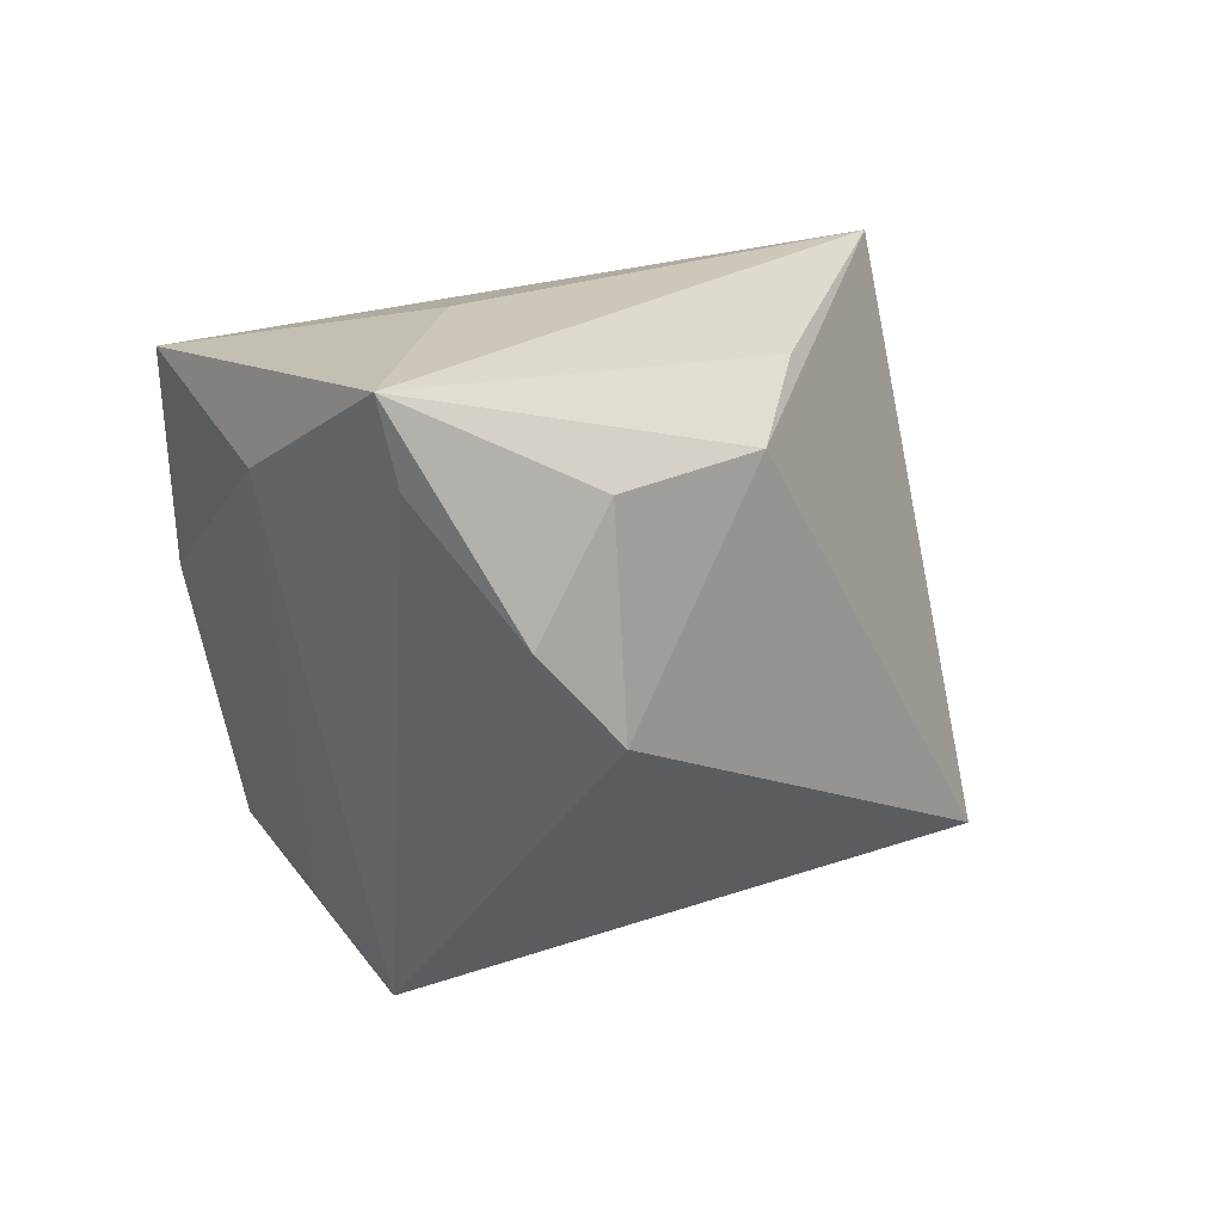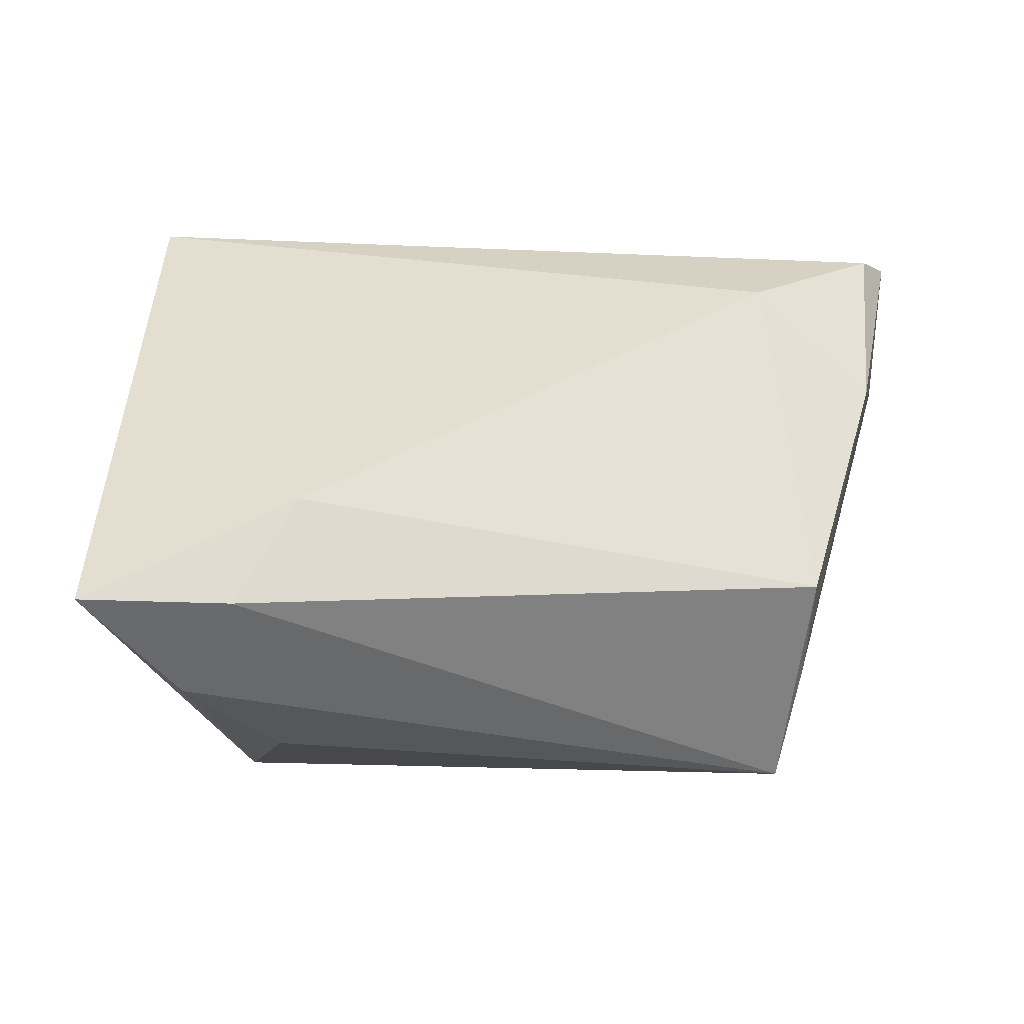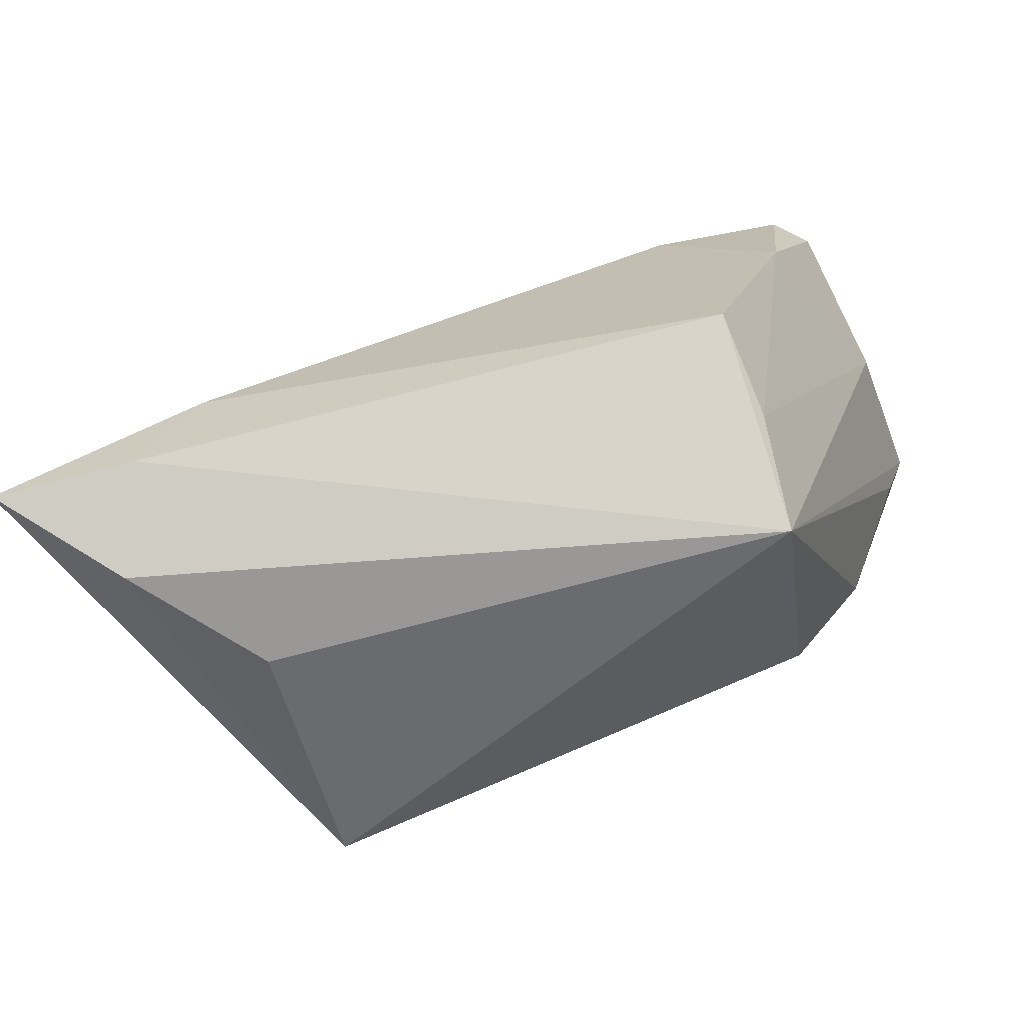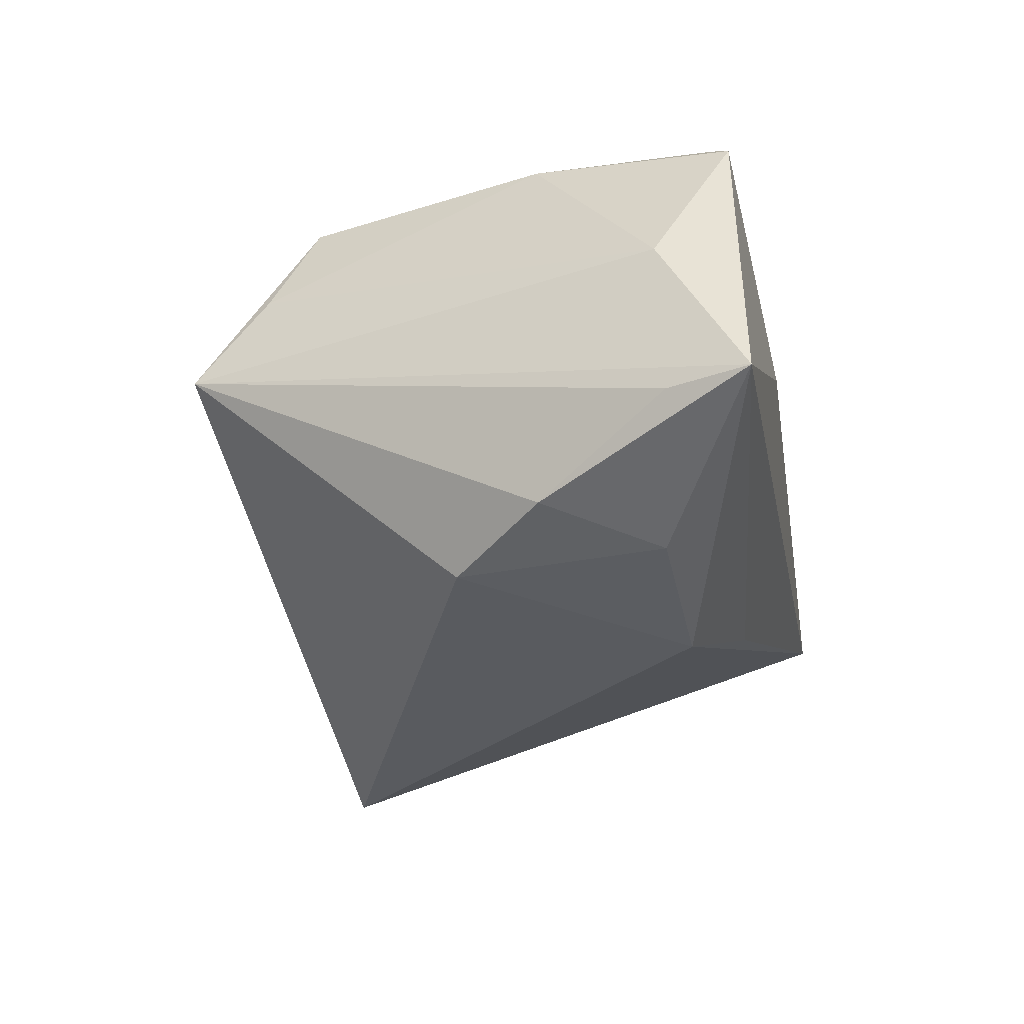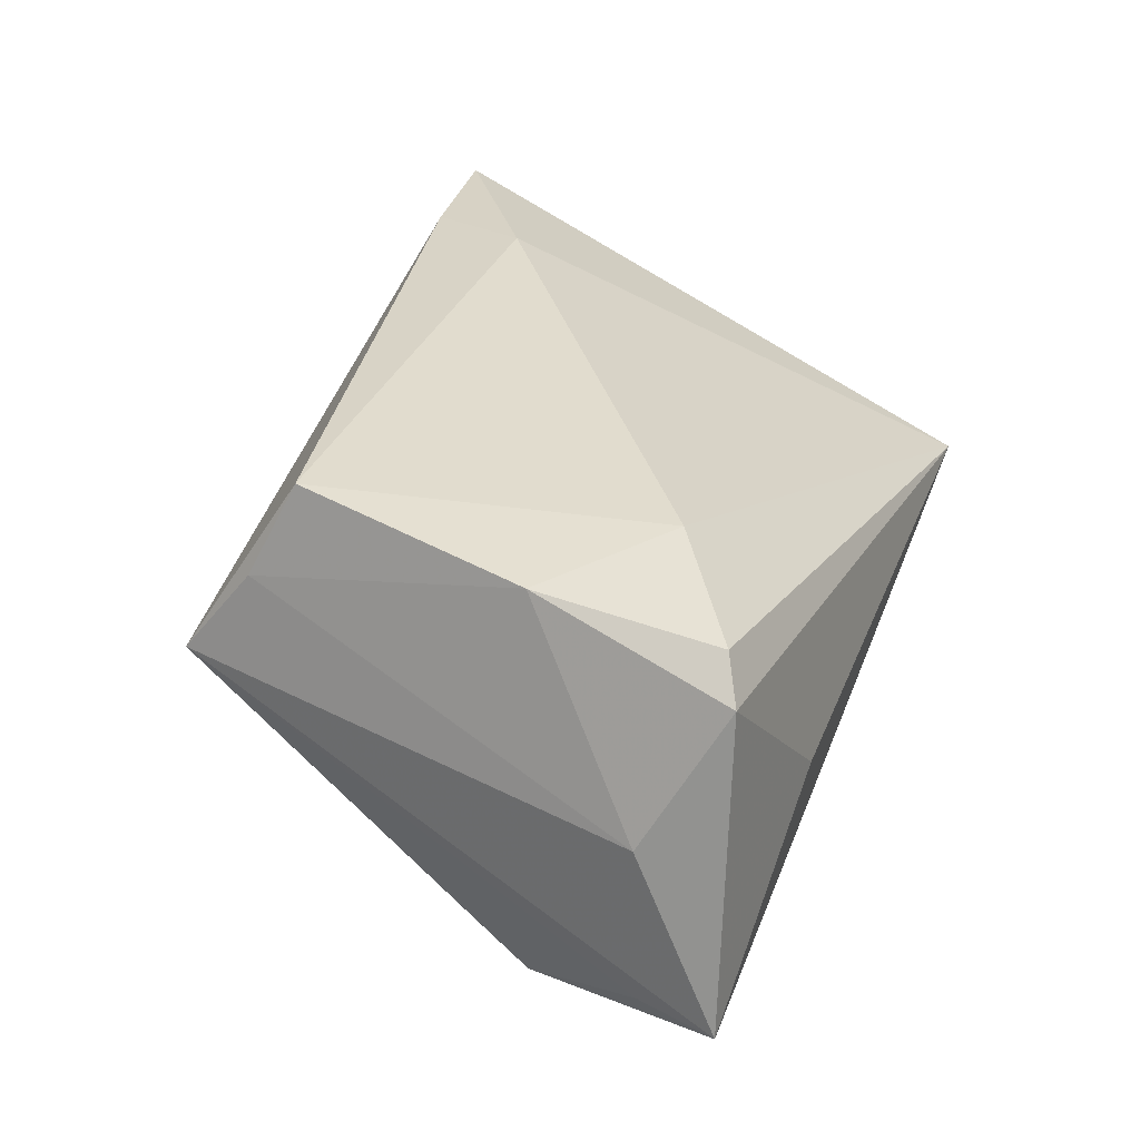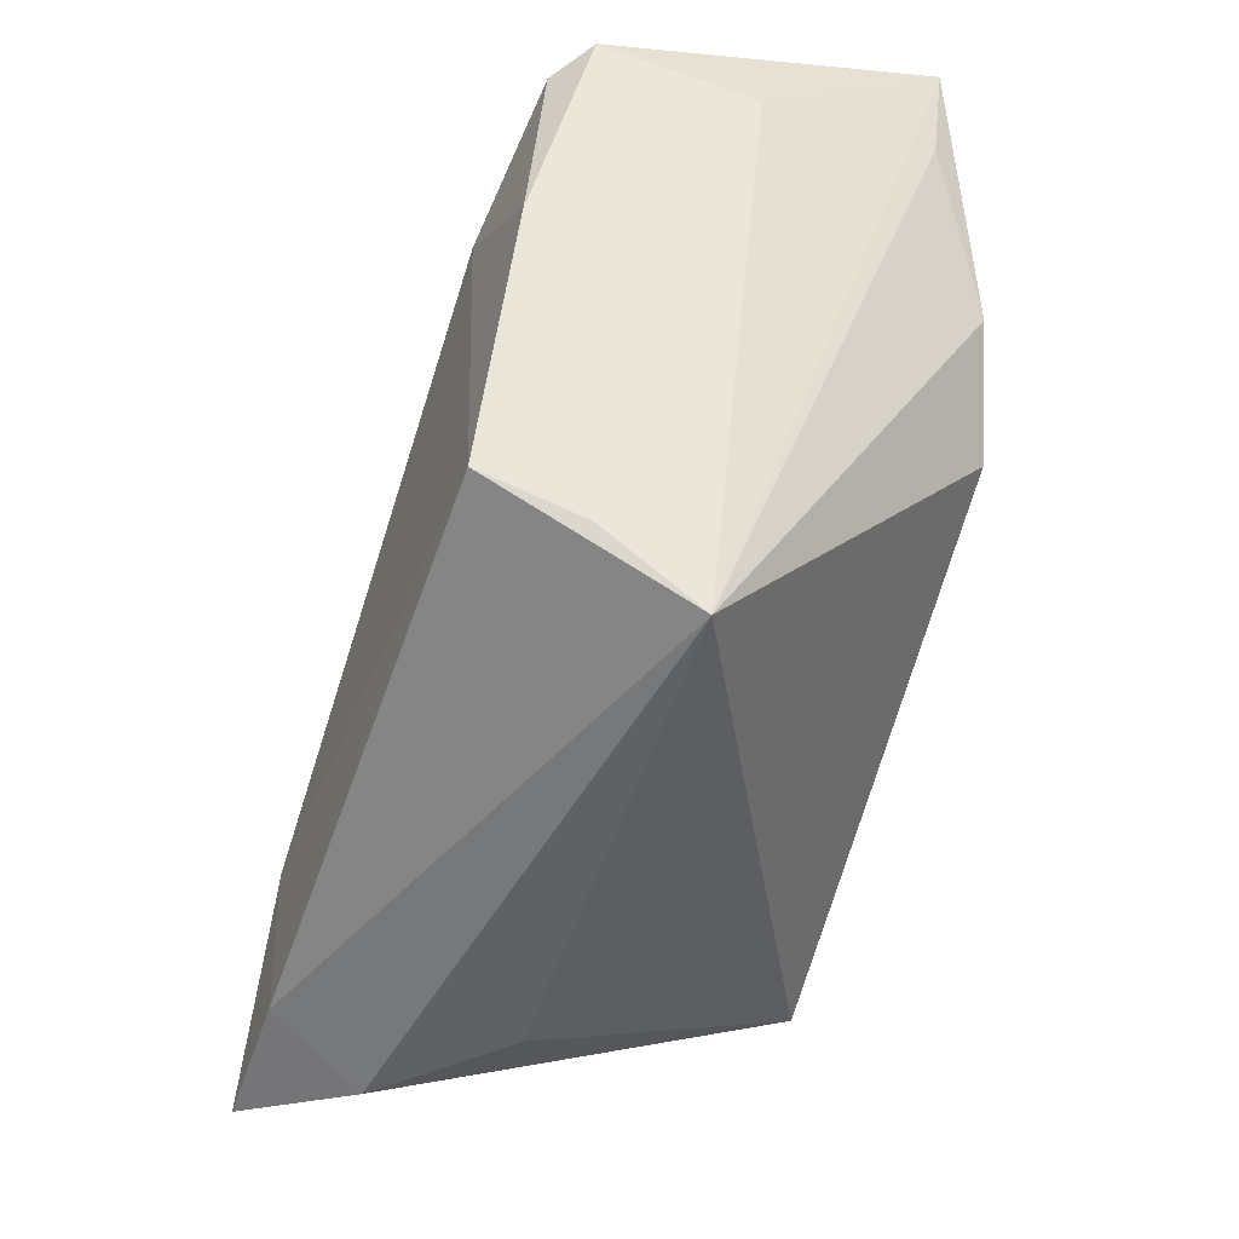
<metadata>
{"format":"obj","ext":"obj","renderer":"f3d","projection":"perspective","resolution":1024,"background":"white","views":[{"elev":15.9,"azim":129.8,"up":"+Y"},{"elev":-29.7,"azim":-12.4,"up":"+Y"},{"elev":-70.5,"azim":14.4,"up":"+Y"},{"elev":-32.2,"azim":99.4,"up":"+Z"},{"elev":30.6,"azim":109.4,"up":"+Z"},{"elev":-47.4,"azim":72.7,"up":"+Y"}]}
</metadata>
<code>
v 0.02887 -0.001699 -0.02655
v 0.04301 0.03033 0.01583
v -0.0363 -0.008713 -0.01472
v -0.02721 -0.0246 -0.02655
v 0.009593 0.0214 -0.02655
v 0.04639 0.02201 0.0005594
v 0.02397 0.03329 -0.001684
v 0.03722 0.008363 0.02083
v -0.02894 -0.0173 0.02635
v -0.02702 -0.03384 0.001362
v -0.04417 0.03329 -4e-07
v -0.05037 -0.03092 0.02544
v 0.03008 -0.0243 0.01182
v 0.04613 0.02247 -0.0171
v 0.03798 0.008391 -0.02395
v -0.03505 -0.02951 0.02508
v 0.04897 0.03117 -0.01723
v -0.006296 0.02674 -0.01763
v -0.03862 -0.0347 0.01451
v -0.04332 0.02125 -0.001115
v 0.02846 -0.01911 0.02244
v 0.03911 0.02835 0.01952
v 0.02988 -0.03242 0.001458
v 0.02932 0.02055 -0.0254
v 0.02407 0.01952 0.02254
f 3 4 12
f 3 11 4
f 4 11 5
f 4 23 10
f 1 23 4
f 4 5 1
f 9 11 12
f 17 11 7
f 17 7 2
f 2 7 11
f 12 11 20
f 20 3 12
f 11 3 20
f 18 11 17
f 17 5 18
f 18 5 11
f 12 4 19
f 4 10 19
f 19 10 23
f 17 23 14
f 24 5 17
f 24 1 5
f 16 9 12
f 12 19 16
f 16 19 23
f 6 23 17
f 17 2 6
f 15 24 17
f 1 24 15
f 17 14 15
f 23 1 15
f 15 14 23
f 9 16 21
f 21 16 23
f 9 21 25
f 11 9 25
f 23 6 13
f 13 21 23
f 8 6 2
f 8 25 21
f 8 13 6
f 21 13 8
f 22 8 2
f 25 8 22
f 22 2 11
f 11 25 22

</code>
